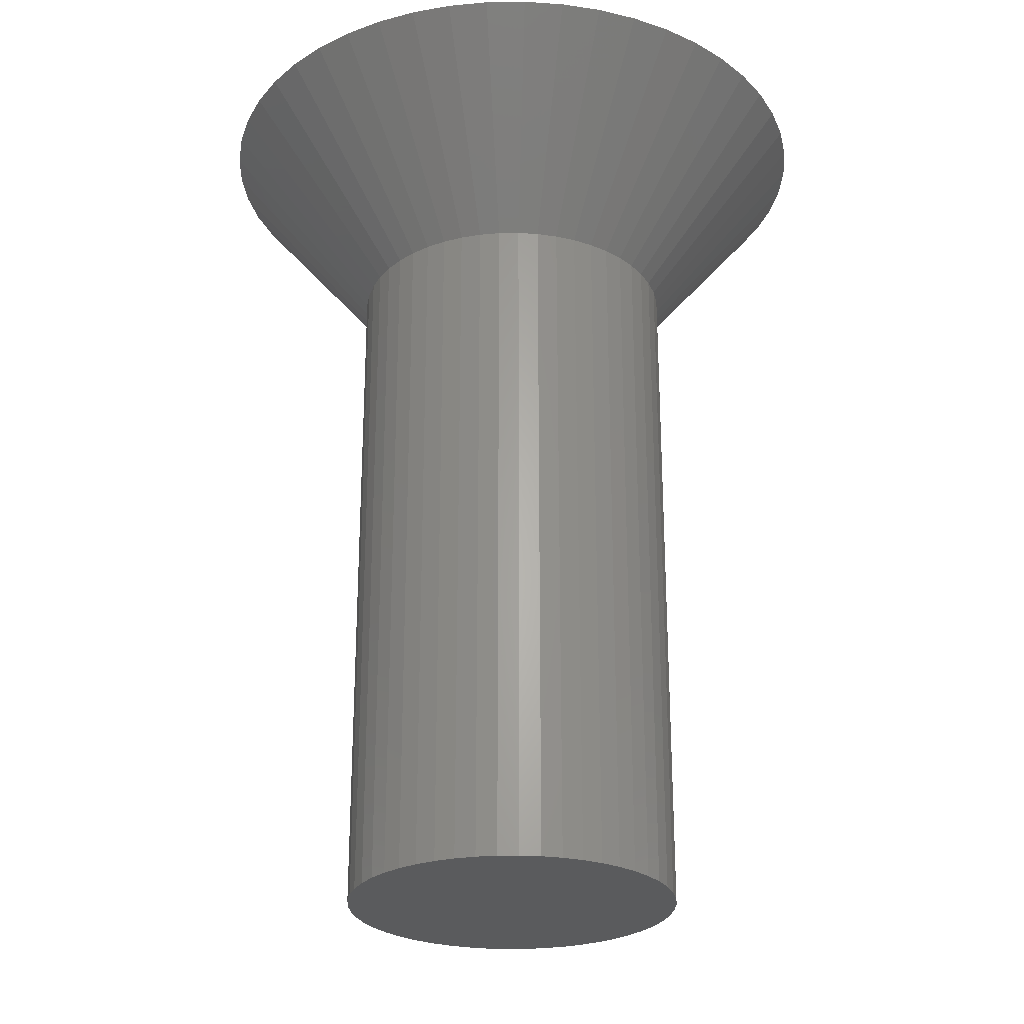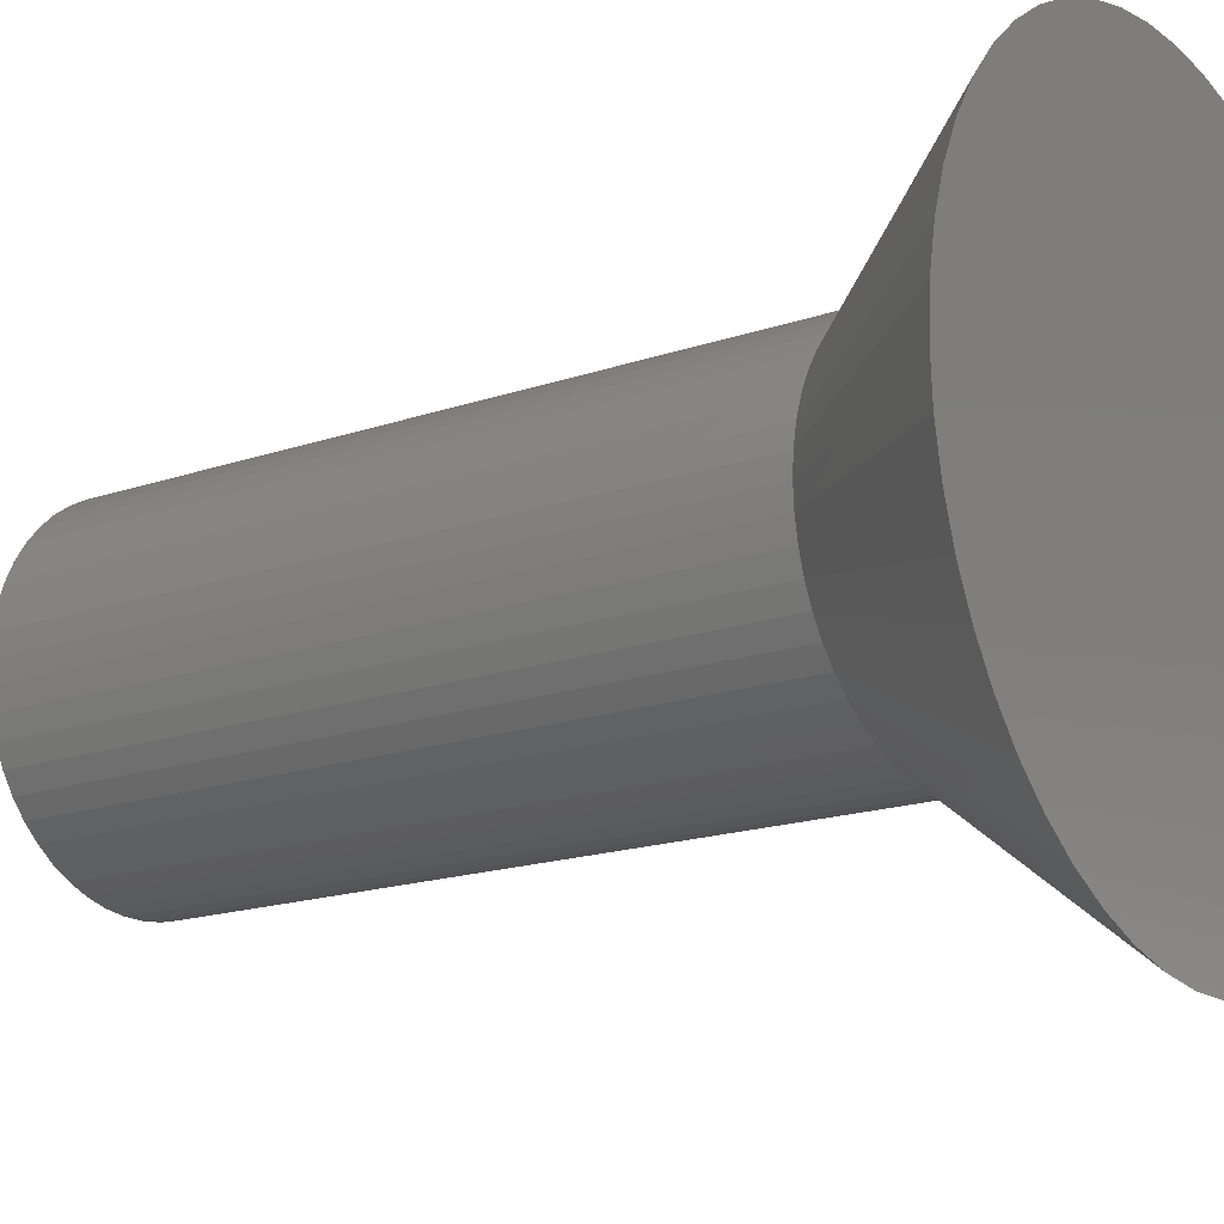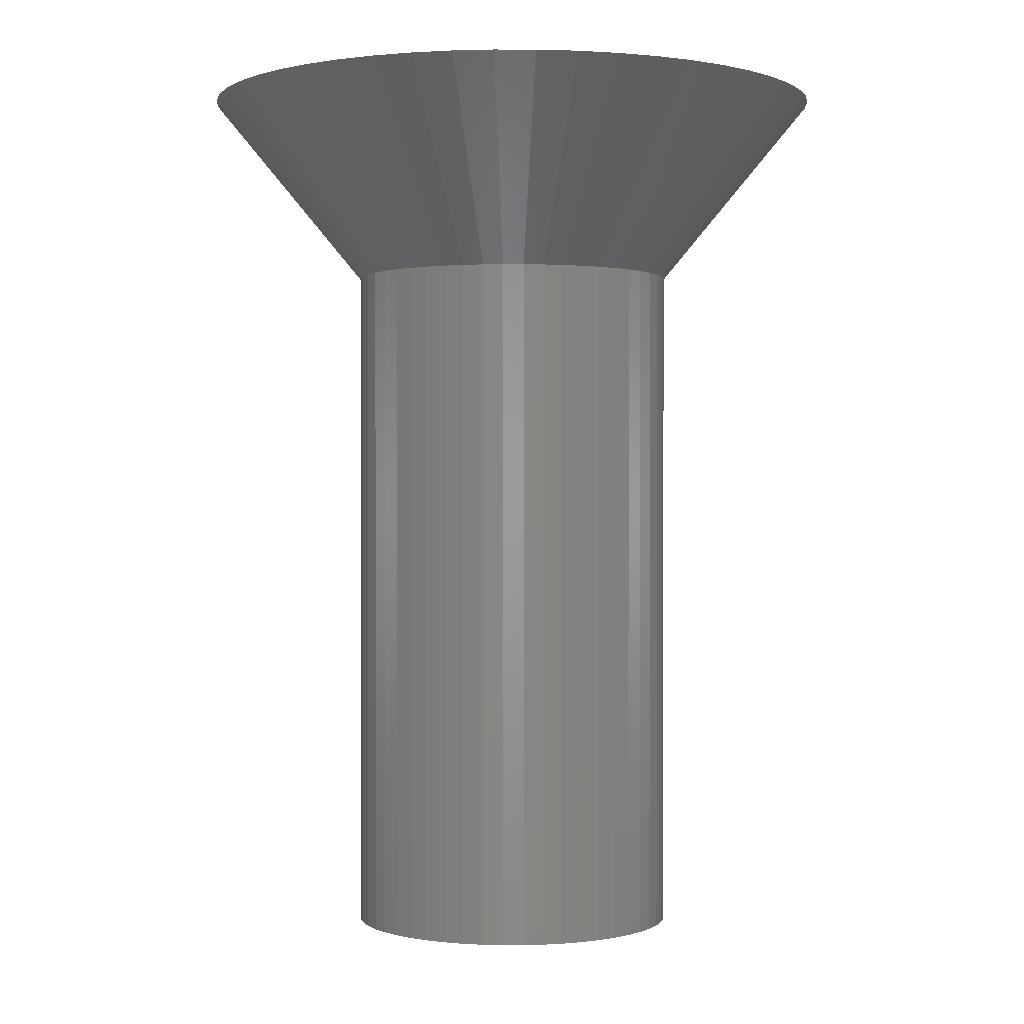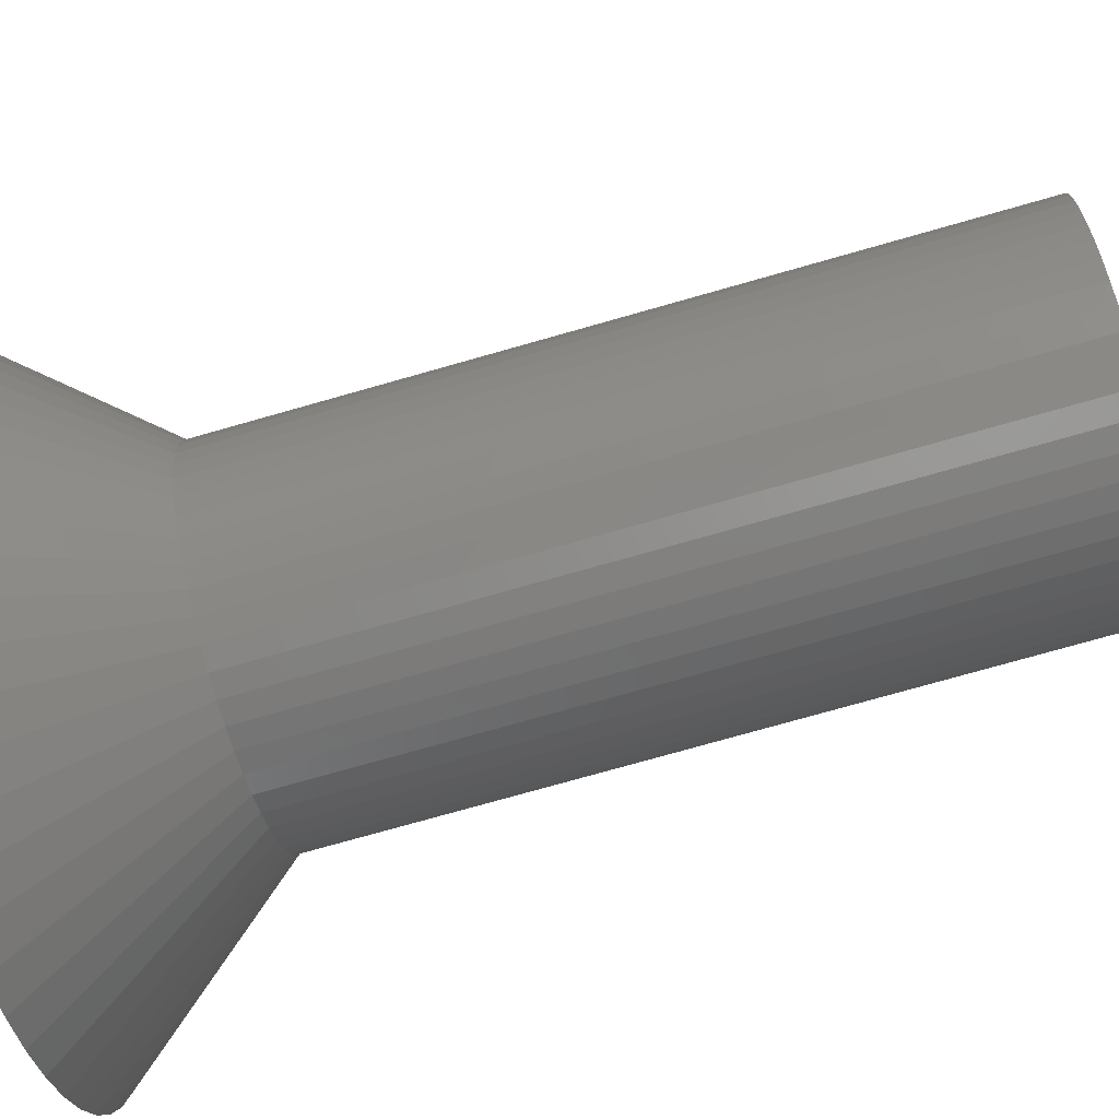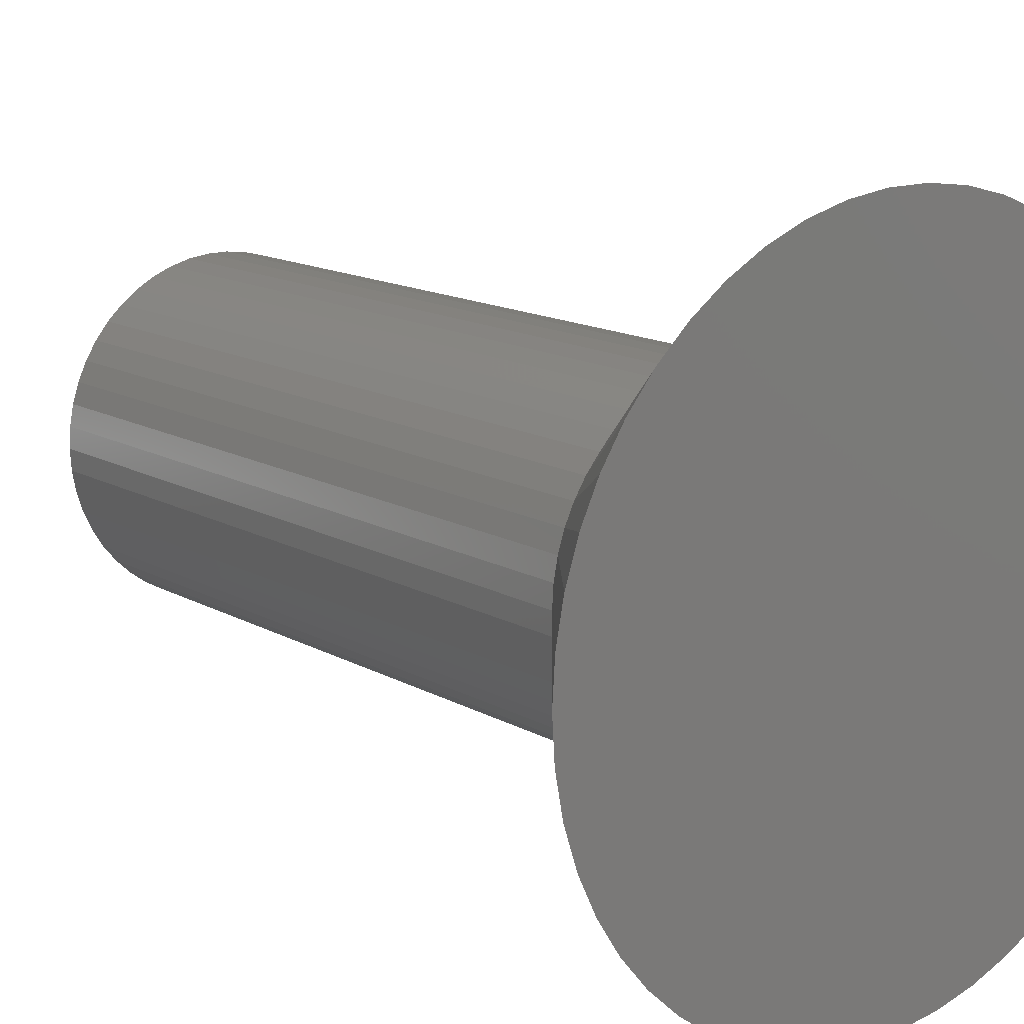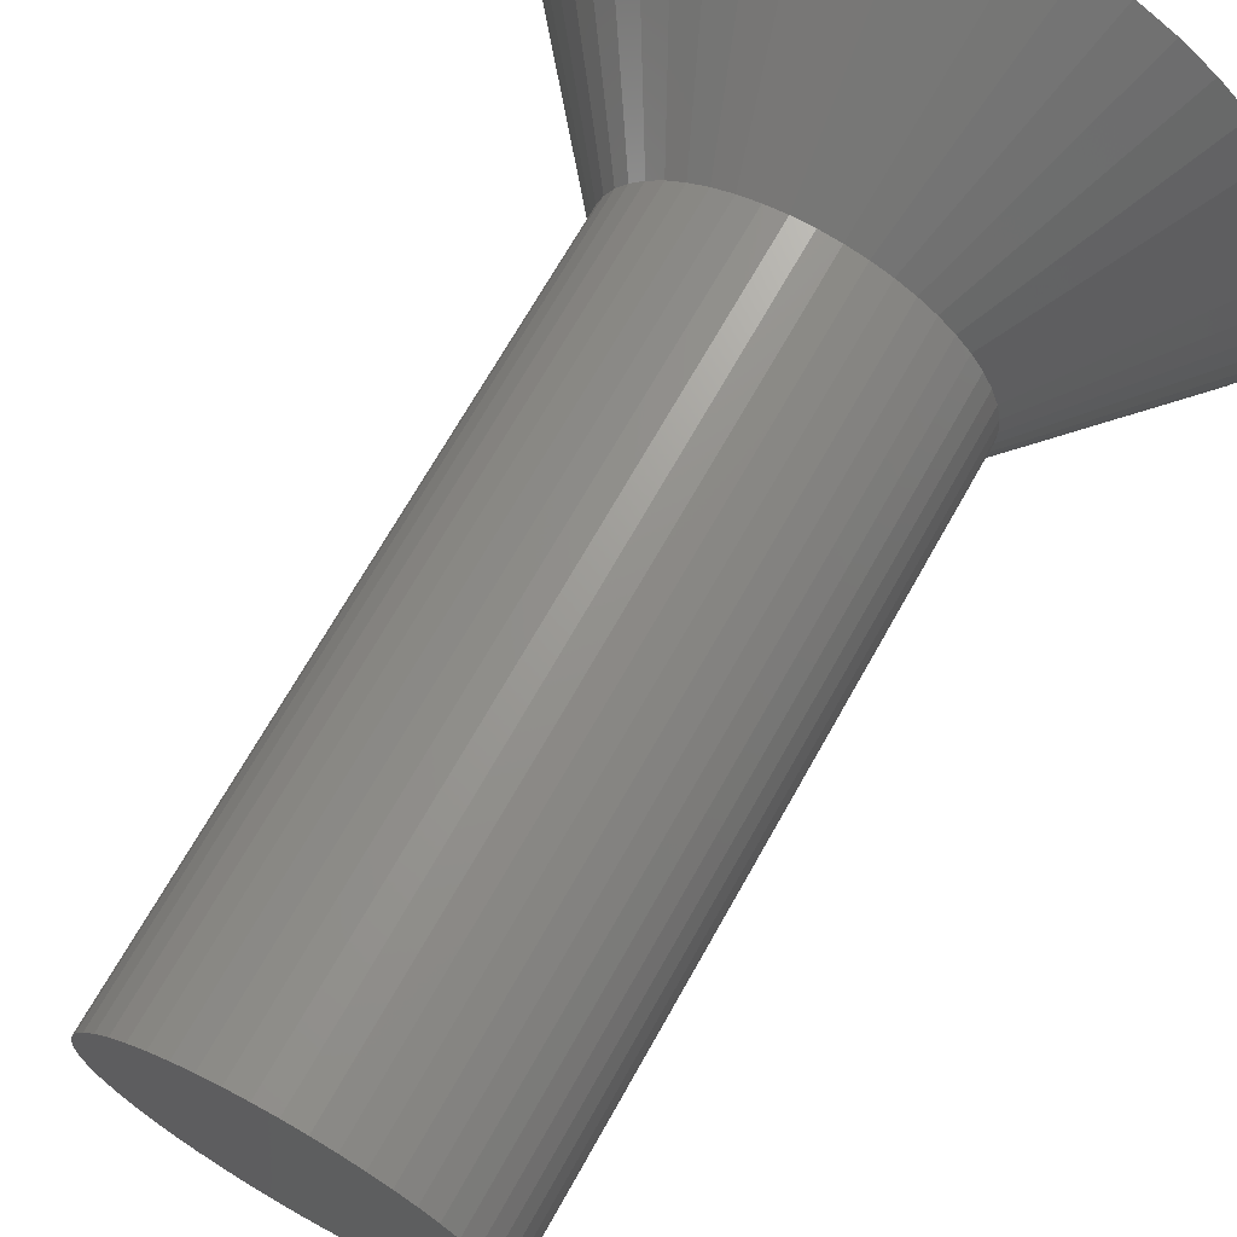
<metadata>
{"format":"stl","ext":"stl","renderer":"f3d","projection":"perspective","resolution":1024,"background":"white","views":[{"elev":-26.2,"azim":-6.0,"up":"+Z"},{"elev":-16.9,"azim":-54.9,"up":"+Y"},{"elev":0.4,"azim":-29.3,"up":"+Z"},{"elev":-74.6,"azim":105.9,"up":"+Y"},{"elev":13.9,"azim":-38.7,"up":"+Y"},{"elev":68.8,"azim":-150.8,"up":"+Y"}]}
</metadata>
<code>
# stl→obj: 150 verts, 296 faces
v 0.1821 -2.894 0
v 0.09418 -1.497 -1.7
v 0.5434 -2.849 0
v 2.9 0 0
v 1.5 0 -1.7
v 2.877 0.3635 0
v 1.488 0.188 -1.7
v 2.877 -0.3635 0
v 1.488 -0.188 -1.7
v -1.453 -0.373 -1.7
v -2.877 -0.3635 0
v -1.488 -0.188 -1.7
v -0.2811 1.473 -1.7
v -0.8961 2.758 0
v -0.5434 2.849 0
v 2.114 -1.985 0
v 1.093 -1.027 -1.7
v 1.214 -0.8817 -1.7
v 2.696 -1.068 0
v 1.453 -0.373 -1.7
v 2.809 -0.7212 0
v 2.541 -1.397 0
v 1.314 -0.7226 -1.7
v 2.346 -1.705 0
v 0.8961 -2.758 0
v 0.4635 -1.427 -1.7
v 1.235 -2.624 0
v 0.8037 -1.266 -1.7
v 1.554 -2.449 0
v 0.6387 -1.357 -1.7
v -2.346 -1.705 0
v -2.541 -1.397 0
v -1.314 -0.7226 -1.7
v -0.4635 1.427 -1.7
v -1.235 2.624 0
v 1.395 -0.5522 -1.7
v 0.2811 -1.473 -1.7
v 1.849 -2.234 0
v 0.9561 -1.156 -1.7
v 2.541 1.397 0
v 1.314 0.7226 -1.7
v 2.346 1.705 0
v 0.2811 1.473 -1.7
v 0.09418 1.497 -1.7
v 0.5434 2.849 0
v -2.696 -1.068 0
v -0.2811 -1.473 -1.7
v -0.8961 -2.758 0
v -0.4635 -1.427 -1.7
v -0.5434 -2.849 0
v -0.8037 -1.266 -1.7
v -1.554 -2.449 0
v -0.9561 -1.156 -1.7
v -1.849 -2.234 0
v -2.114 -1.985 0
v -1.093 -1.027 -1.7
v -1.314 0.7226 -1.7
v -2.696 1.068 0
v -2.541 1.397 0
v -1.093 1.027 -1.7
v -2.114 1.985 0
v -0.9561 1.156 -1.7
v 0.1821 2.894 0
v -2.809 -0.7212 0
v -1.235 -2.624 0
v -1.214 -0.8817 -1.7
v -2.346 1.705 0
v -2.9 0 0
v -1.5 0 -1.7
v -0.8037 1.266 -1.7
v -0.6387 1.357 -1.7
v -1.214 0.8817 -1.7
v -1.849 2.234 0
v -1.554 2.449 0
v 2.696 1.068 0
v 2.114 1.985 0
v 0.9561 1.156 -1.7
v 1.849 2.234 0
v 0.6387 1.357 -1.7
v 0.4635 1.427 -1.7
v 1.235 2.624 0
v 1.554 2.449 0
v 0.8037 1.266 -1.7
v -1.395 -0.5522 -1.7
v -0.6387 -1.357 -1.7
v -0.1821 -2.894 0
v -0.09418 -1.497 -1.7
v -1.453 0.373 -1.7
v -2.809 0.7212 0
v -1.395 0.5522 -1.7
v 2.809 0.7212 0
v 0.8961 2.758 0
v -0.1821 2.894 0
v -2.877 0.3635 0
v 1.395 0.5522 -1.7
v 1.093 1.027 -1.7
v 1.214 0.8817 -1.7
v -0.09418 1.497 -1.7
v -1.488 0.188 -1.7
v 1.453 0.373 -1.7
v -1.453 0.373 -8
v -1.395 0.5522 -8
v 1.214 0.8817 -8
v 1.314 0.7226 -8
v 0.4635 1.427 -8
v 0.2811 1.473 -8
v 0.6387 1.357 -8
v -0.4635 1.427 -8
v -0.6387 1.357 -8
v -1.314 0.7226 -8
v 1.488 -0.188 -8
v 1.453 -0.373 -8
v 1.093 1.027 -8
v 0.9561 1.156 -8
v 0.8037 1.266 -8
v -1.214 0.8817 -8
v -1.093 1.027 -8
v -0.09418 1.497 -8
v -0.2811 1.473 -8
v -0.9561 1.156 -8
v 1.488 0.188 -8
v 1.5 0 -8
v 0.09418 1.497 -8
v -1.5 0 -8
v -1.488 0.188 -8
v -0.8037 1.266 -8
v -1.214 -0.8817 -8
v -1.314 -0.7226 -8
v 0.09418 -1.497 -8
v 0.2811 -1.473 -8
v 1.395 0.5522 -8
v 1.453 0.373 -8
v 1.395 -0.5522 -8
v 1.314 -0.7226 -8
v 0.9561 -1.156 -8
v 1.093 -1.027 -8
v 1.214 -0.8817 -8
v -0.4635 -1.427 -8
v -0.2811 -1.473 -8
v -1.488 -0.188 -8
v -1.453 -0.373 -8
v -1.395 -0.5522 -8
v -1.093 -1.027 -8
v -0.9561 -1.156 -8
v 0.4635 -1.427 -8
v 0.6387 -1.357 -8
v 0.8037 -1.266 -8
v -0.6387 -1.357 -8
v -0.09418 -1.497 -8
v -0.8037 -1.266 -8
f 1 2 3
f 4 5 6
f 5 7 6
f 8 9 5
f 10 11 12
f 13 14 15
f 16 17 18
f 19 20 21
f 8 5 4
f 22 23 19
f 24 18 23
f 25 26 27
f 27 28 29
f 27 30 28
f 31 32 33
f 34 35 14
f 19 36 20
f 25 37 26
f 38 39 16
f 40 41 42
f 43 44 45
f 8 20 9
f 21 20 8
f 24 23 22
f 16 18 24
f 3 37 25
f 3 2 37
f 29 39 38
f 29 28 39
f 32 46 33
f 47 48 49
f 50 48 47
f 51 52 53
f 52 54 53
f 53 55 56
f 54 55 53
f 57 58 59
f 60 61 62
f 34 14 13
f 45 44 63
f 19 23 36
f 27 26 30
f 16 39 17
f 46 64 10
f 64 11 10
f 65 52 51
f 48 65 49
f 55 31 66
f 66 31 33
f 57 59 67
f 11 68 69
f 70 35 71
f 72 61 60
f 62 73 74
f 75 41 40
f 76 77 78
f 79 80 81
f 82 83 81
f 33 46 84
f 84 46 10
f 85 65 51
f 86 50 87
f 87 1 86
f 1 87 2
f 56 55 66
f 88 89 58
f 90 58 57
f 6 8 4
f 91 8 6
f 91 21 8
f 75 21 91
f 75 19 21
f 40 19 75
f 40 22 19
f 42 22 40
f 42 24 22
f 76 24 42
f 76 16 24
f 78 16 76
f 78 38 16
f 82 38 78
f 82 29 38
f 81 29 82
f 81 27 29
f 92 27 81
f 92 25 27
f 45 25 92
f 45 3 25
f 63 3 45
f 63 1 3
f 93 1 63
f 93 86 1
f 15 86 93
f 15 50 86
f 14 50 15
f 14 48 50
f 35 48 14
f 35 65 48
f 74 65 35
f 74 52 65
f 73 52 74
f 73 54 52
f 61 54 73
f 61 55 54
f 67 55 61
f 67 31 55
f 59 31 67
f 59 32 31
f 58 32 59
f 58 46 32
f 89 46 58
f 89 64 46
f 94 64 89
f 94 11 64
f 11 94 68
f 71 35 34
f 62 74 70
f 70 74 35
f 57 67 72
f 72 67 61
f 62 61 73
f 95 41 75
f 96 77 76
f 97 96 76
f 78 77 82
f 81 80 92
f 77 83 82
f 98 15 93
f 44 93 63
f 93 44 98
f 92 43 45
f 80 43 92
f 49 65 85
f 87 50 47
f 99 94 88
f 88 94 89
f 69 68 94
f 69 94 99
f 6 100 91
f 7 100 6
f 42 97 76
f 41 97 42
f 83 79 81
f 13 15 98
f 88 58 90
f 12 11 69
f 100 95 75
f 91 100 75
f 101 90 102
f 90 101 88
f 41 103 97
f 103 41 104
f 105 43 80
f 43 105 106
f 107 80 79
f 80 107 105
f 108 71 34
f 71 108 109
f 102 57 110
f 57 102 90
f 20 111 9
f 111 20 112
f 113 77 96
f 77 113 114
f 115 79 83
f 79 115 107
f 116 60 117
f 60 116 72
f 118 13 98
f 13 118 119
f 120 60 62
f 60 120 117
f 5 121 7
f 121 5 122
f 97 113 96
f 113 97 103
f 123 98 44
f 98 123 118
f 114 83 77
f 83 114 115
f 124 99 125
f 99 124 69
f 110 72 116
f 72 110 57
f 119 34 13
f 34 119 108
f 126 62 70
f 62 126 120
f 109 70 71
f 70 109 126
f 9 122 5
f 122 9 111
f 127 33 128
f 33 127 66
f 129 37 2
f 37 129 130
f 95 104 41
f 104 95 131
f 100 131 95
f 131 100 132
f 7 132 100
f 132 7 121
f 106 44 43
f 44 106 123
f 125 88 101
f 88 125 99
f 23 133 36
f 133 23 134
f 36 112 20
f 112 36 133
f 135 17 39
f 17 135 136
f 17 137 18
f 137 17 136
f 138 47 49
f 47 138 139
f 140 69 124
f 69 140 12
f 141 12 140
f 12 141 10
f 128 84 142
f 84 128 33
f 143 53 56
f 53 143 144
f 145 30 26
f 30 145 146
f 130 26 37
f 26 130 145
f 147 39 28
f 39 147 135
f 146 28 30
f 28 146 147
f 18 134 23
f 134 18 137
f 148 49 85
f 49 148 138
f 149 2 87
f 2 149 129
f 139 87 47
f 87 139 149
f 111 121 122
f 112 121 111
f 112 132 121
f 133 132 112
f 133 131 132
f 134 131 133
f 134 104 131
f 137 104 134
f 137 103 104
f 136 103 137
f 136 113 103
f 135 113 136
f 135 114 113
f 147 114 135
f 147 115 114
f 146 115 147
f 146 107 115
f 145 107 146
f 145 105 107
f 130 105 145
f 130 106 105
f 129 106 130
f 129 123 106
f 149 123 129
f 149 118 123
f 139 118 149
f 139 119 118
f 138 119 139
f 138 108 119
f 148 108 138
f 148 109 108
f 150 109 148
f 150 126 109
f 144 126 150
f 144 120 126
f 143 120 144
f 143 117 120
f 127 117 143
f 127 116 117
f 128 116 127
f 128 110 116
f 142 110 128
f 142 102 110
f 141 102 142
f 141 101 102
f 140 101 141
f 140 125 101
f 125 140 124
f 144 51 53
f 51 144 150
f 150 85 51
f 85 150 148
f 142 10 141
f 10 142 84
f 143 66 127
f 66 143 56

</code>
